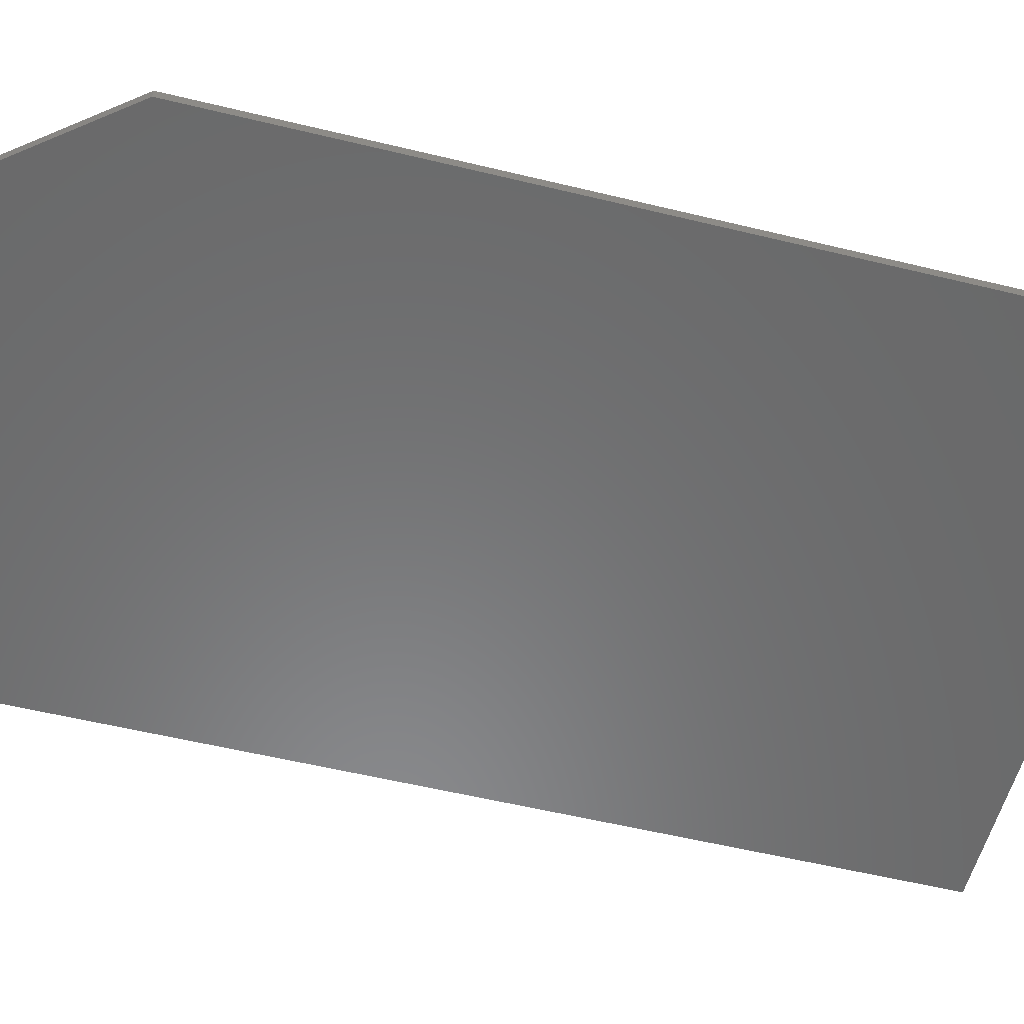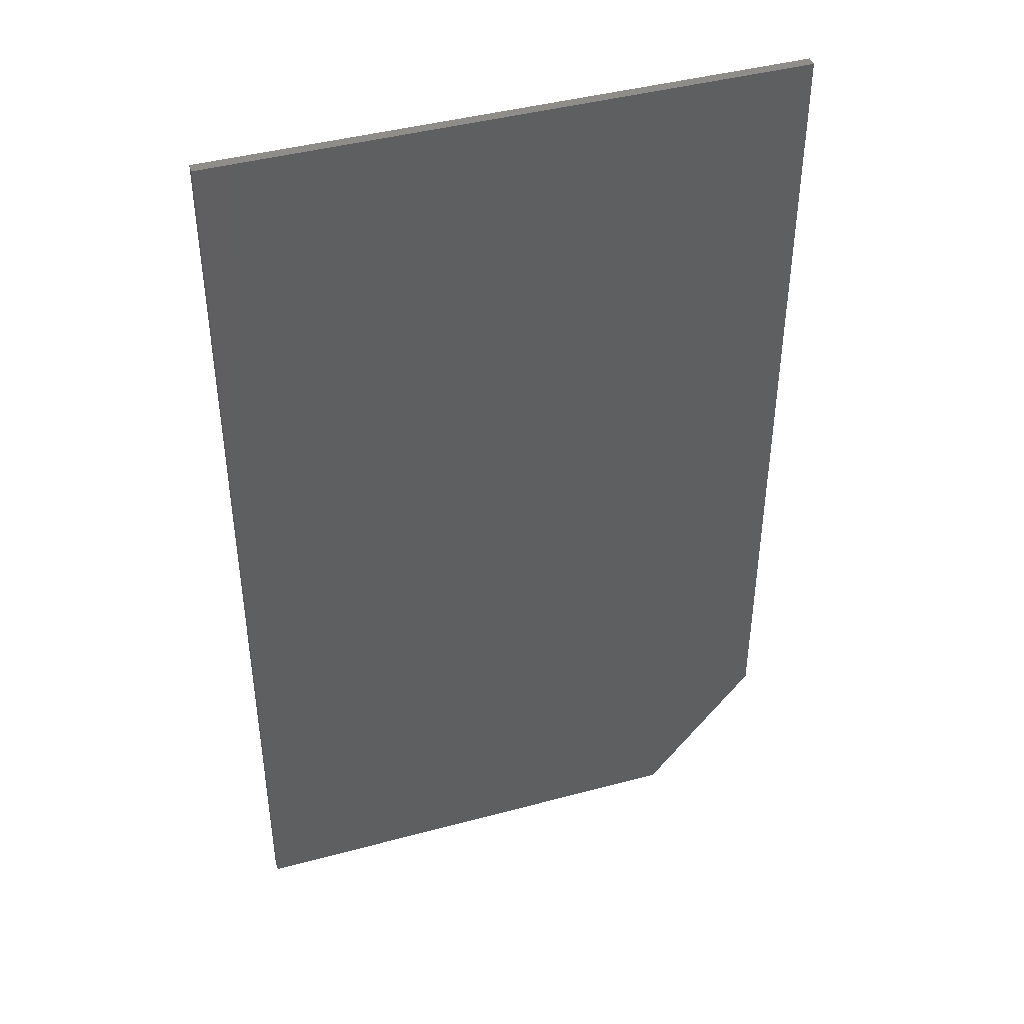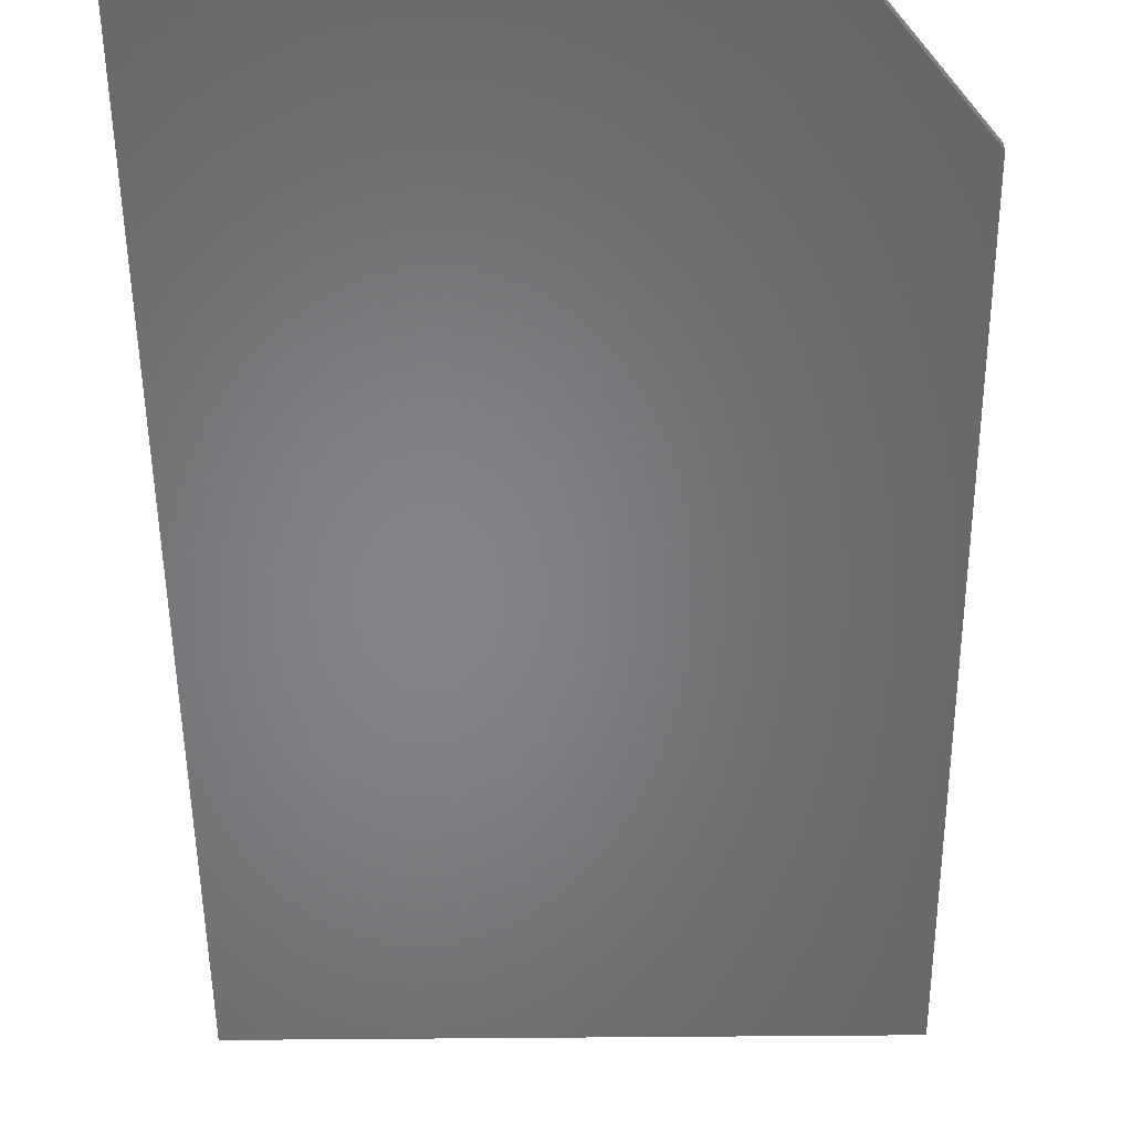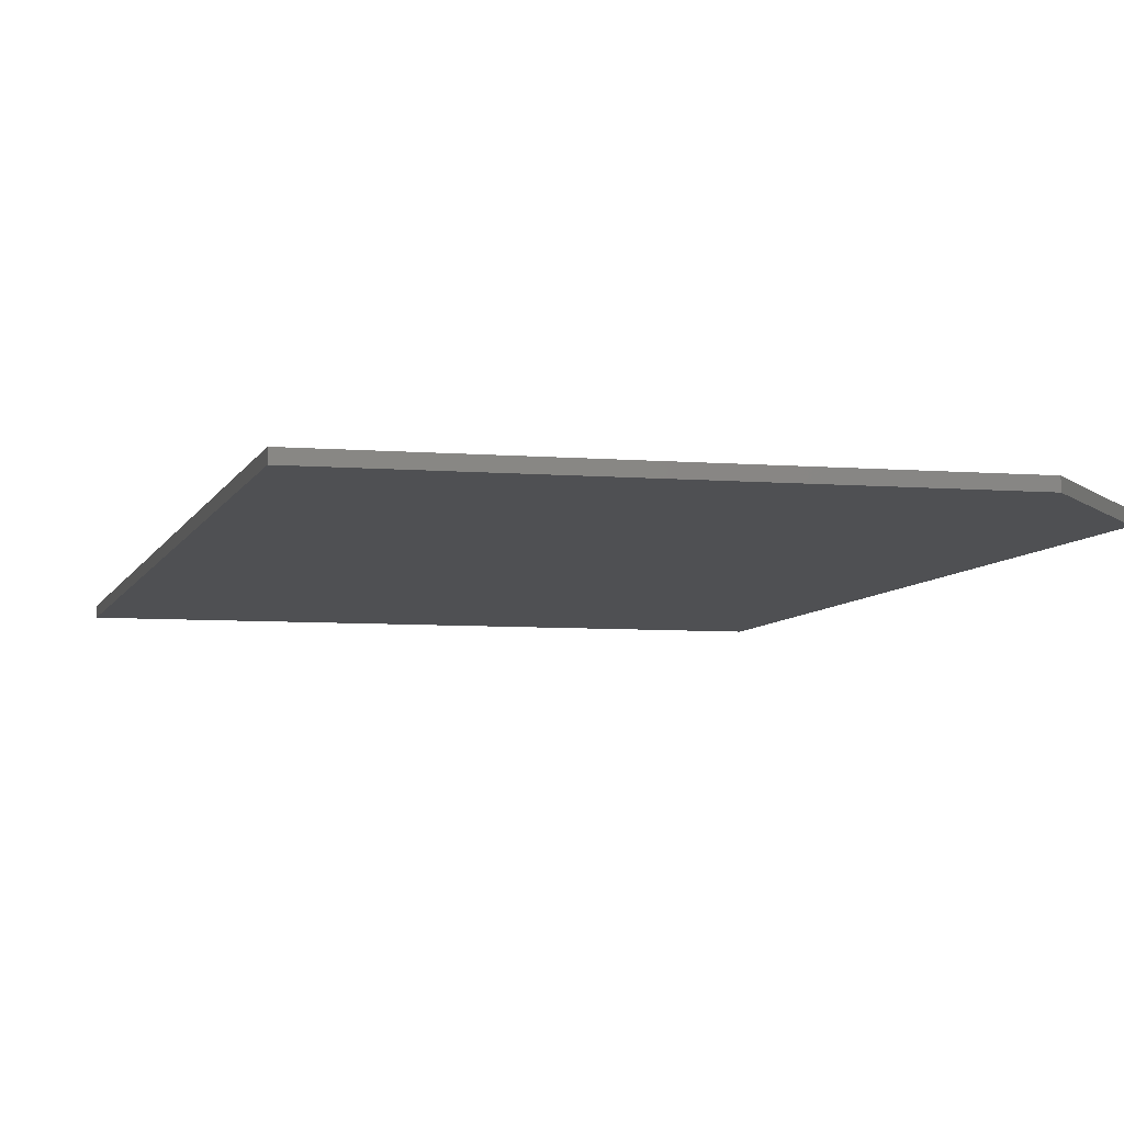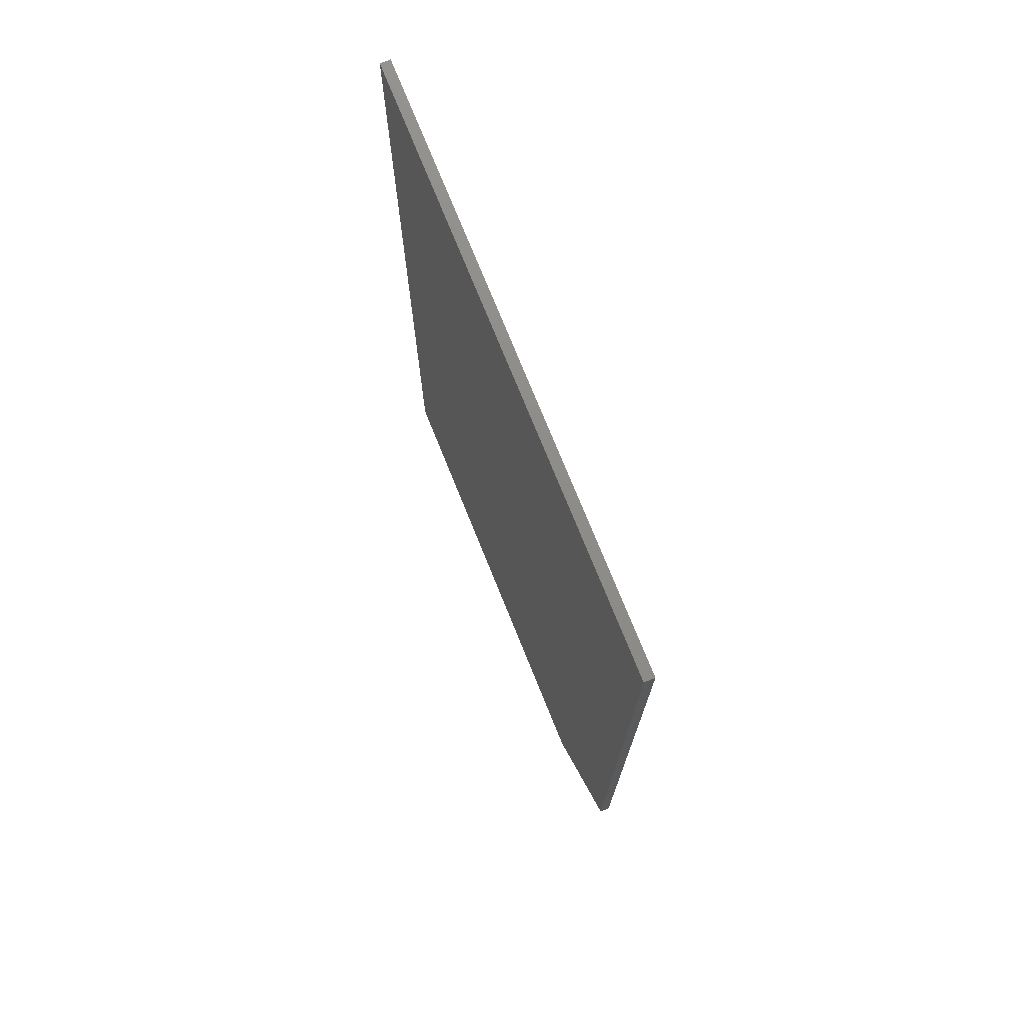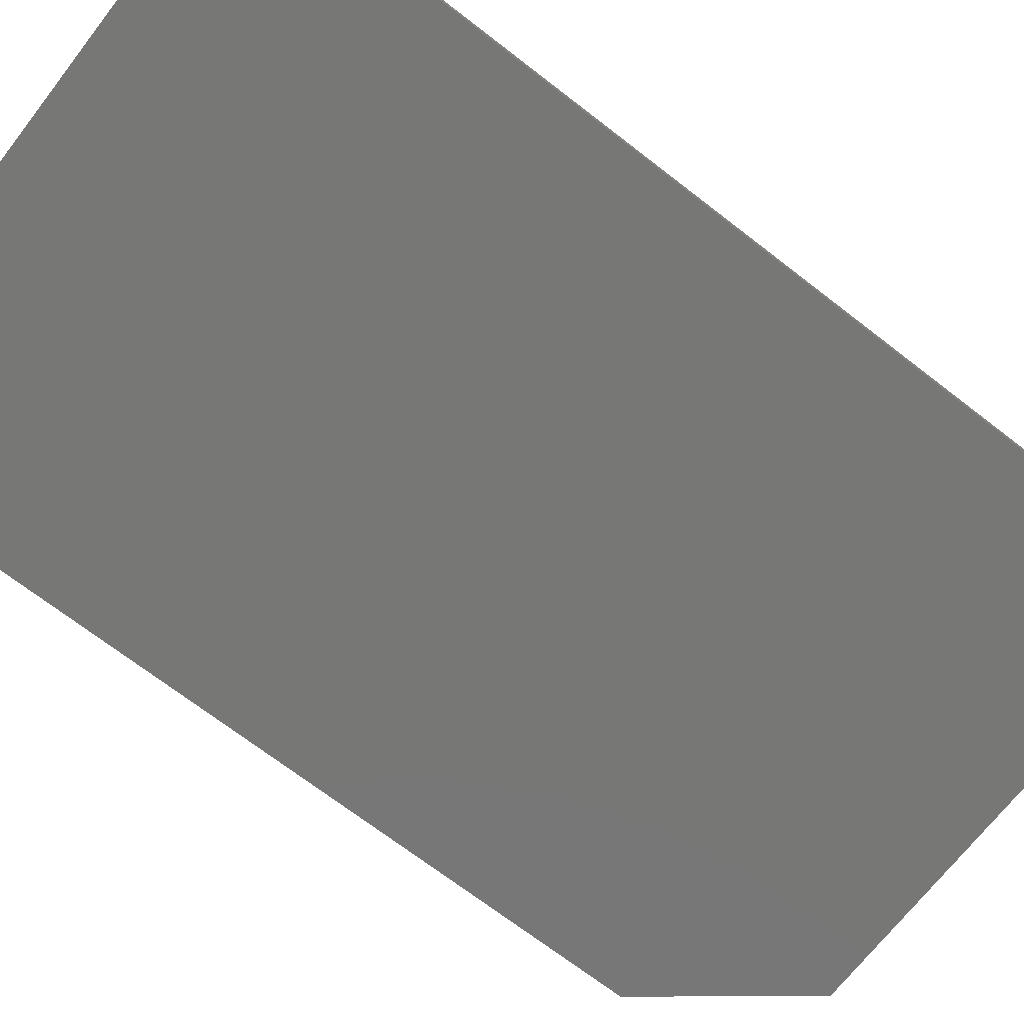
<metadata>
{"format":"stl","ext":"stl","renderer":"f3d","projection":"perspective","resolution":1024,"background":"white","views":[{"elev":-56.0,"azim":-104.3,"up":"+Y"},{"elev":42.7,"azim":162.2,"up":"+Z"},{"elev":-52.5,"azim":-179.4,"up":"+Y"},{"elev":-6.2,"azim":165.7,"up":"+Y"},{"elev":74.8,"azim":-112.0,"up":"+Z"},{"elev":-69.8,"azim":52.2,"up":"+Y"}]}
</metadata>
<code>
# stl→obj: 10 verts, 16 faces
v 0.45 -0.007812 0.75
v 4.592e-17 -0.007812 0.75
v 0.45 -0.007812 -2.755e-17
v 6.697e-18 -0.007812 0.1094
v 0.08594 -0.007812 -5.262e-18
v 0.08594 0 -5.262e-18
v 6.697e-18 0 0.1094
v 0.45 0 -2.755e-17
v 4.592e-17 0 0.75
v 0.45 0 0.75
f 1 2 3
f 3 2 4
f 3 4 5
f 6 7 8
f 8 7 9
f 8 9 10
f 2 9 4
f 4 9 7
f 5 6 3
f 3 6 8
f 5 4 6
f 6 4 7
f 1 10 2
f 2 10 9
f 3 8 1
f 1 8 10

</code>
